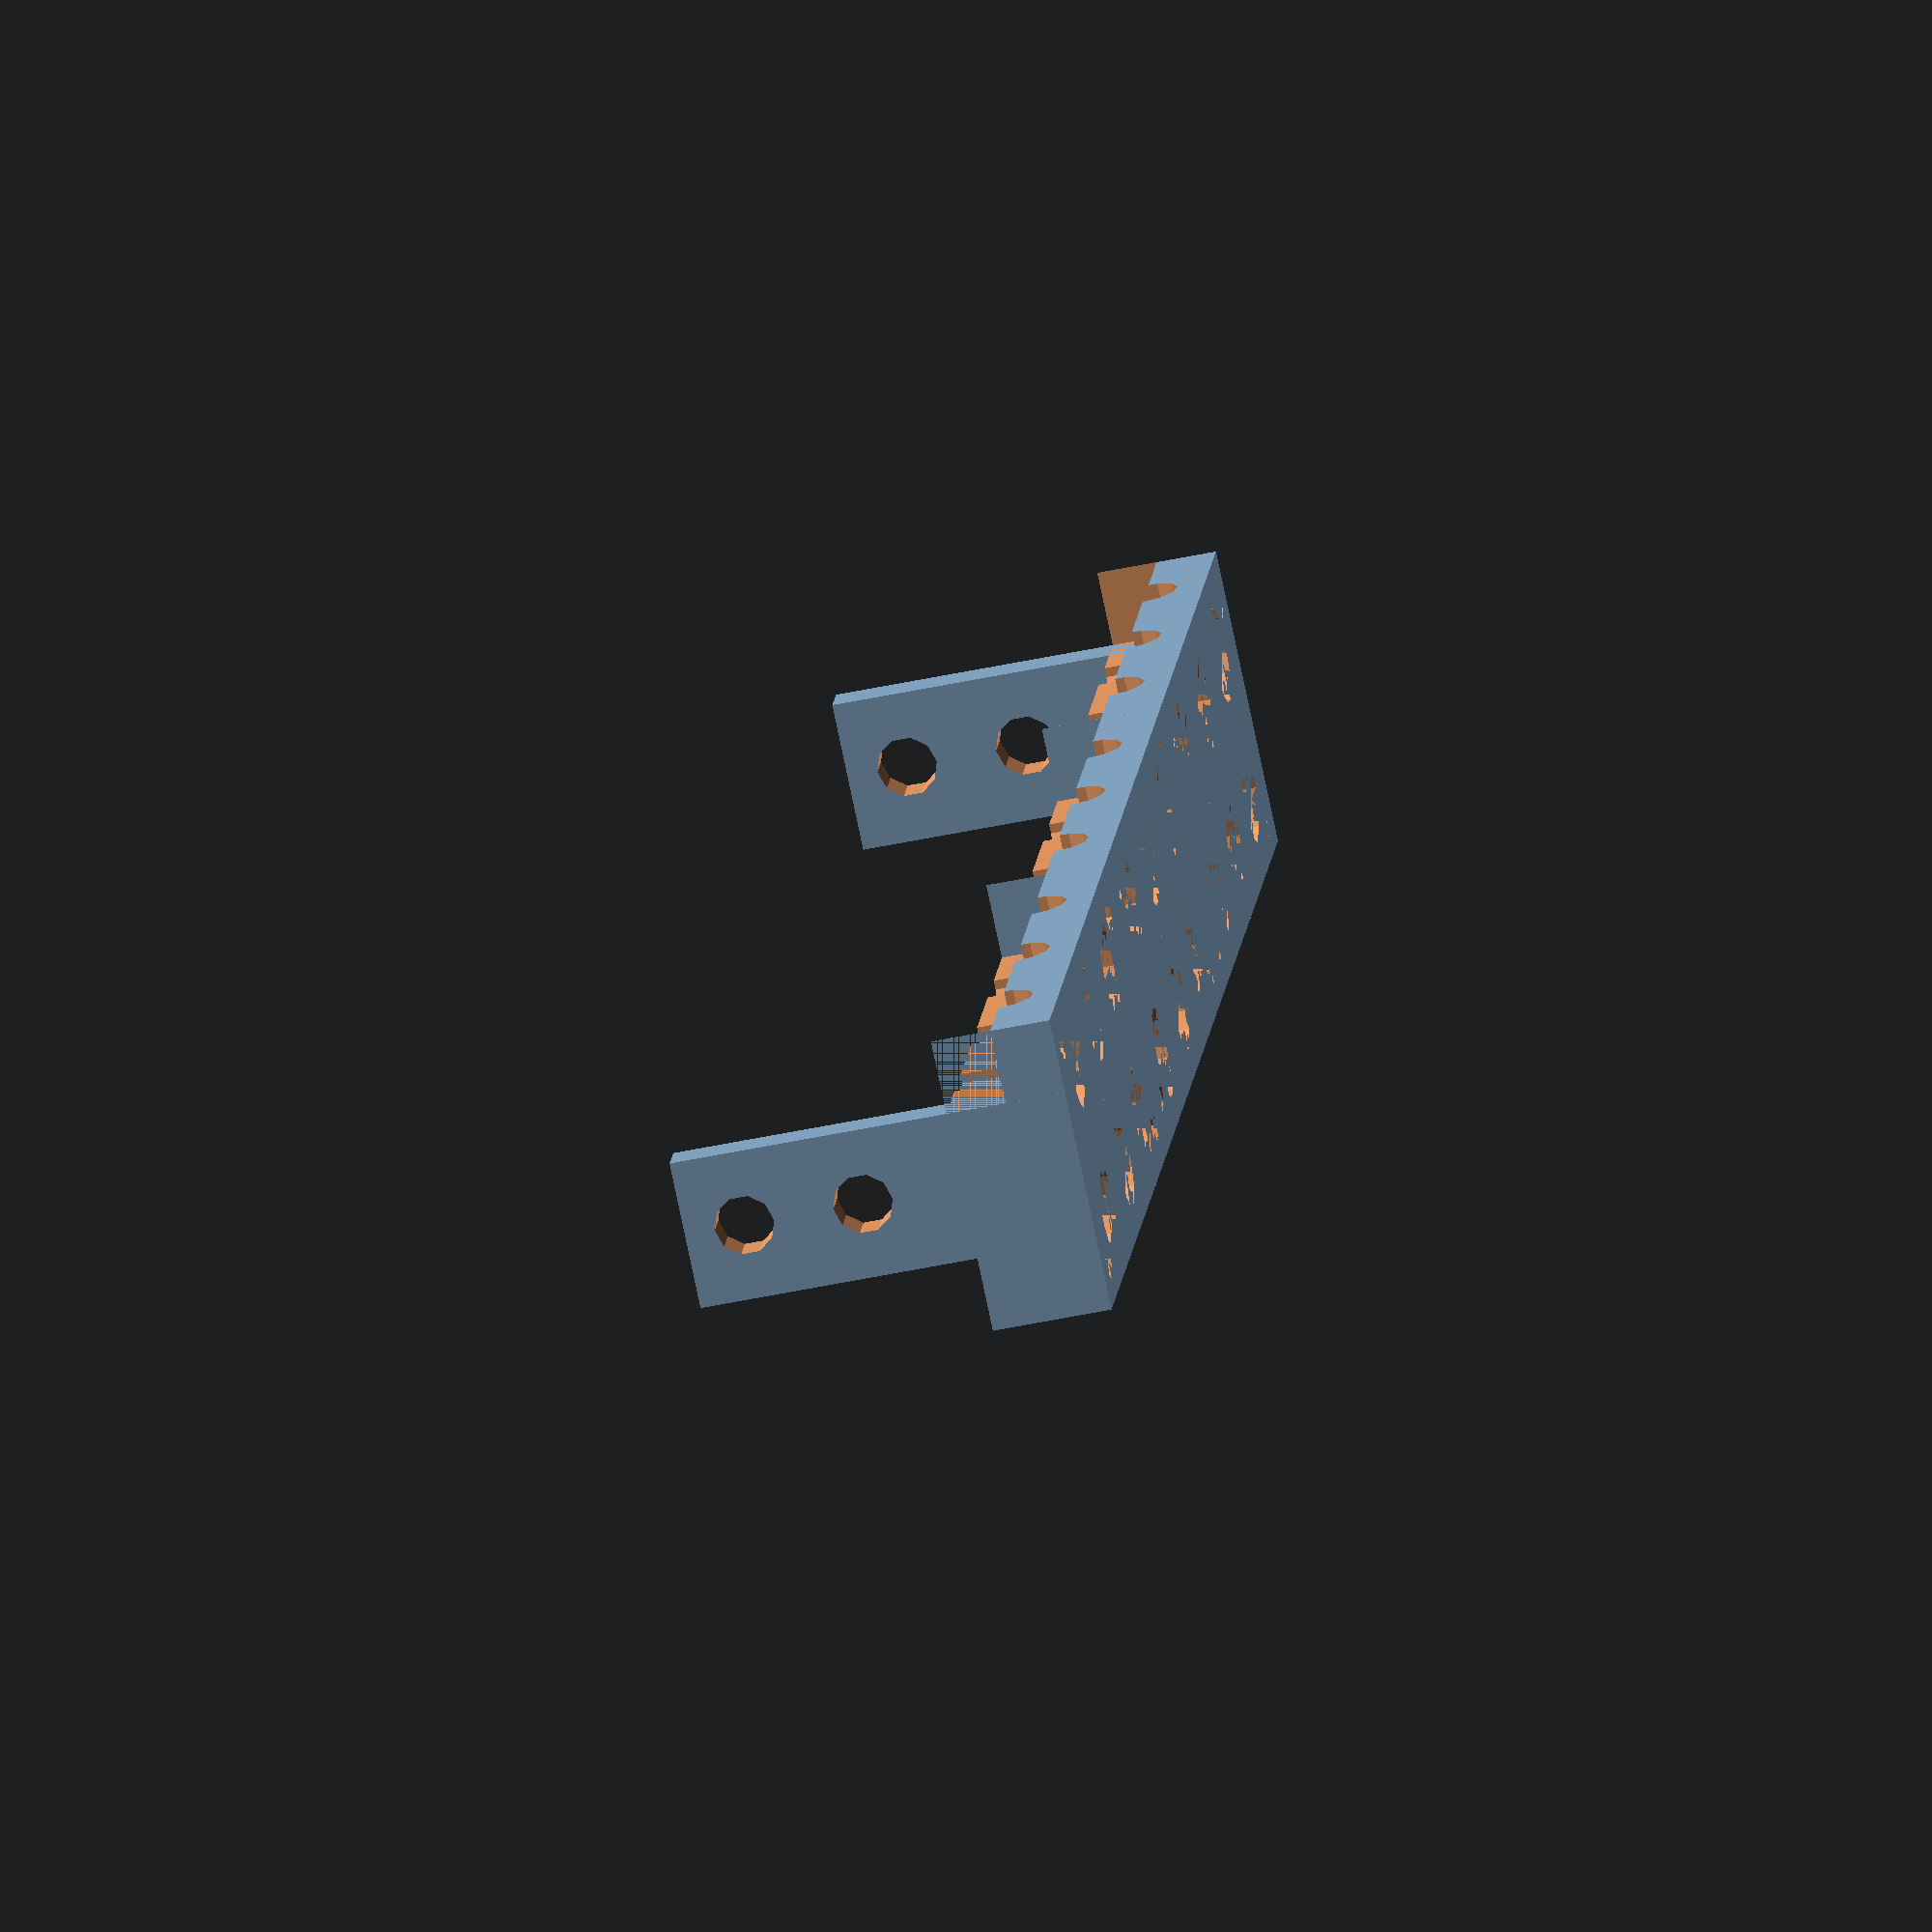
<openscad>




union() {
	translate(v = [0, 7.5000000000, 0]) {
		difference() {
			translate(v = [0, 0, 6.0000000000]) {
				cube(center = true, size = [60, 15, 12]);
			}
			translate(v = [0, 7.5000000000, 0]) {
				translate(v = [0, 0, 6.0000000000]) {
					translate(v = [0, 0, 6.0000000000]) {
						cube(center = true, size = [60, 15, 12]);
					}
				}
			}
			union() {
				cylinder(d = 6.5000000000, h = 30);
				translate(v = [18, 0, 0]) {
					cylinder(d = 6.5000000000, h = 30);
				}
				translate(v = [-18, 0, 0]) {
					cylinder(d = 6.5000000000, h = 30);
				}
			}
			translate(v = [0, 15.0000000000, 0]) {
				translate(v = [0, 0, 6.0000000000]) {
					rotate(a = [90, 0, 0]) {
						union() {
							cylinder(d = 6.5000000000, h = 30);
							translate(v = [18, 0, 0]) {
								cylinder(d = 6.5000000000, h = 30);
							}
							translate(v = [-18, 0, 0]) {
								cylinder(d = 6.5000000000, h = 30);
							}
						}
					}
				}
			}
			union() {
				cylinder(d = 9.5000000000, h = 6.0000000000);
				translate(v = [18, 0, 0]) {
					cylinder(d = 9.5000000000, h = 6.0000000000);
				}
				translate(v = [-18, 0, 0]) {
					cylinder(d = 9.5000000000, h = 6.0000000000);
				}
			}
			union() {
				translate(v = [25.0000000000, 0, 0]) {
					translate(v = [0, 3.7500000000, 0]) {
						cylinder(d = 4.0000000000, h = 30);
					}
				}
				translate(v = [-25.0000000000, 0, 0]) {
					translate(v = [0, 3.7500000000, 0]) {
						cylinder(d = 4.0000000000, h = 30);
					}
				}
			}
		}
	}
	rotate(a = [0, 0, 180]) {
		translate(v = [0, 7.5000000000, 0]) {
			difference() {
				translate(v = [0, 0, 6.0000000000]) {
					cube(center = true, size = [60, 15, 12]);
				}
				translate(v = [0, 7.5000000000, 0]) {
					translate(v = [0, 0, 6.0000000000]) {
						translate(v = [0, 0, 6.0000000000]) {
							cube(center = true, size = [60, 15, 12]);
						}
					}
				}
				union() {
					cylinder(d = 6.5000000000, h = 30);
					translate(v = [18, 0, 0]) {
						cylinder(d = 6.5000000000, h = 30);
					}
					translate(v = [-18, 0, 0]) {
						cylinder(d = 6.5000000000, h = 30);
					}
				}
				translate(v = [0, 15.0000000000, 0]) {
					translate(v = [0, 0, 6.0000000000]) {
						rotate(a = [90, 0, 0]) {
							union() {
								cylinder(d = 6.5000000000, h = 30);
								translate(v = [18, 0, 0]) {
									cylinder(d = 6.5000000000, h = 30);
								}
								translate(v = [-18, 0, 0]) {
									cylinder(d = 6.5000000000, h = 30);
								}
							}
						}
					}
				}
				union() {
					cylinder(d = 9.5000000000, h = 6.0000000000);
					translate(v = [18, 0, 0]) {
						cylinder(d = 9.5000000000, h = 6.0000000000);
					}
					translate(v = [-18, 0, 0]) {
						cylinder(d = 9.5000000000, h = 6.0000000000);
					}
				}
				union() {
					translate(v = [25.0000000000, 0, 0]) {
						translate(v = [0, 3.7500000000, 0]) {
							cylinder(d = 4.0000000000, h = 30);
						}
					}
					translate(v = [-25.0000000000, 0, 0]) {
						translate(v = [0, 3.7500000000, 0]) {
							cylinder(d = 4.0000000000, h = 30);
						}
					}
				}
			}
		}
	}
	translate(v = [-60, 0, 0]) {
		union() {
			translate(v = [0, 7.5000000000, 0]) {
				difference() {
					translate(v = [0, 0, 6.0000000000]) {
						cube(center = true, size = [60, 15, 12]);
					}
					translate(v = [0, 7.5000000000, 0]) {
						translate(v = [0, 0, 6.0000000000]) {
							translate(v = [0, 0, 6.0000000000]) {
								cube(center = true, size = [60, 15, 12]);
							}
						}
					}
					union() {
						cylinder(d = 6.5000000000, h = 30);
						translate(v = [18, 0, 0]) {
							cylinder(d = 6.5000000000, h = 30);
						}
						translate(v = [-18, 0, 0]) {
							cylinder(d = 6.5000000000, h = 30);
						}
					}
					translate(v = [0, 15.0000000000, 0]) {
						translate(v = [0, 0, 6.0000000000]) {
							rotate(a = [90, 0, 0]) {
								union() {
									cylinder(d = 6.5000000000, h = 30);
									translate(v = [18, 0, 0]) {
										cylinder(d = 6.5000000000, h = 30);
									}
									translate(v = [-18, 0, 0]) {
										cylinder(d = 6.5000000000, h = 30);
									}
								}
							}
						}
					}
					union() {
						cylinder(d = 9.5000000000, h = 6.0000000000);
						translate(v = [18, 0, 0]) {
							cylinder(d = 9.5000000000, h = 6.0000000000);
						}
						translate(v = [-18, 0, 0]) {
							cylinder(d = 9.5000000000, h = 6.0000000000);
						}
					}
					union() {
						translate(v = [25.0000000000, 0, 0]) {
							translate(v = [0, 3.7500000000, 0]) {
								cylinder(d = 4.0000000000, h = 30);
							}
						}
						translate(v = [-25.0000000000, 0, 0]) {
							translate(v = [0, 3.7500000000, 0]) {
								cylinder(d = 4.0000000000, h = 30);
							}
						}
					}
				}
			}
			rotate(a = [0, 0, 180]) {
				translate(v = [0, 7.5000000000, 0]) {
					difference() {
						translate(v = [0, 0, 6.0000000000]) {
							cube(center = true, size = [60, 15, 12]);
						}
						translate(v = [0, 7.5000000000, 0]) {
							translate(v = [0, 0, 6.0000000000]) {
								translate(v = [0, 0, 6.0000000000]) {
									cube(center = true, size = [60, 15, 12]);
								}
							}
						}
						union() {
							cylinder(d = 6.5000000000, h = 30);
							translate(v = [18, 0, 0]) {
								cylinder(d = 6.5000000000, h = 30);
							}
							translate(v = [-18, 0, 0]) {
								cylinder(d = 6.5000000000, h = 30);
							}
						}
						translate(v = [0, 15.0000000000, 0]) {
							translate(v = [0, 0, 6.0000000000]) {
								rotate(a = [90, 0, 0]) {
									union() {
										cylinder(d = 6.5000000000, h = 30);
										translate(v = [18, 0, 0]) {
											cylinder(d = 6.5000000000, h = 30);
										}
										translate(v = [-18, 0, 0]) {
											cylinder(d = 6.5000000000, h = 30);
										}
									}
								}
							}
						}
						union() {
							cylinder(d = 9.5000000000, h = 6.0000000000);
							translate(v = [18, 0, 0]) {
								cylinder(d = 9.5000000000, h = 6.0000000000);
							}
							translate(v = [-18, 0, 0]) {
								cylinder(d = 9.5000000000, h = 6.0000000000);
							}
						}
						union() {
							translate(v = [25.0000000000, 0, 0]) {
								translate(v = [0, 3.7500000000, 0]) {
									cylinder(d = 4.0000000000, h = 30);
								}
							}
							translate(v = [-25.0000000000, 0, 0]) {
								translate(v = [0, 3.7500000000, 0]) {
									cylinder(d = 4.0000000000, h = 30);
								}
							}
						}
					}
				}
			}
		}
	}
	translate(v = [-120, 0, 0]) {
		union() {
			translate(v = [0, 7.5000000000, 0]) {
				difference() {
					translate(v = [0, 0, 6.0000000000]) {
						cube(center = true, size = [60, 15, 12]);
					}
					translate(v = [0, 7.5000000000, 0]) {
						translate(v = [0, 0, 6.0000000000]) {
							translate(v = [0, 0, 6.0000000000]) {
								cube(center = true, size = [60, 15, 12]);
							}
						}
					}
					union() {
						cylinder(d = 6.5000000000, h = 30);
						translate(v = [18, 0, 0]) {
							cylinder(d = 6.5000000000, h = 30);
						}
						translate(v = [-18, 0, 0]) {
							cylinder(d = 6.5000000000, h = 30);
						}
					}
					translate(v = [0, 15.0000000000, 0]) {
						translate(v = [0, 0, 6.0000000000]) {
							rotate(a = [90, 0, 0]) {
								union() {
									cylinder(d = 6.5000000000, h = 30);
									translate(v = [18, 0, 0]) {
										cylinder(d = 6.5000000000, h = 30);
									}
									translate(v = [-18, 0, 0]) {
										cylinder(d = 6.5000000000, h = 30);
									}
								}
							}
						}
					}
					union() {
						cylinder(d = 9.5000000000, h = 6.0000000000);
						translate(v = [18, 0, 0]) {
							cylinder(d = 9.5000000000, h = 6.0000000000);
						}
						translate(v = [-18, 0, 0]) {
							cylinder(d = 9.5000000000, h = 6.0000000000);
						}
					}
					union() {
						translate(v = [25.0000000000, 0, 0]) {
							translate(v = [0, 3.7500000000, 0]) {
								cylinder(d = 4.0000000000, h = 30);
							}
						}
						translate(v = [-25.0000000000, 0, 0]) {
							translate(v = [0, 3.7500000000, 0]) {
								cylinder(d = 4.0000000000, h = 30);
							}
						}
					}
				}
			}
			rotate(a = [0, 0, 180]) {
				translate(v = [0, 7.5000000000, 0]) {
					difference() {
						translate(v = [0, 0, 6.0000000000]) {
							cube(center = true, size = [60, 15, 12]);
						}
						translate(v = [0, 7.5000000000, 0]) {
							translate(v = [0, 0, 6.0000000000]) {
								translate(v = [0, 0, 6.0000000000]) {
									cube(center = true, size = [60, 15, 12]);
								}
							}
						}
						union() {
							cylinder(d = 6.5000000000, h = 30);
							translate(v = [18, 0, 0]) {
								cylinder(d = 6.5000000000, h = 30);
							}
							translate(v = [-18, 0, 0]) {
								cylinder(d = 6.5000000000, h = 30);
							}
						}
						translate(v = [0, 15.0000000000, 0]) {
							translate(v = [0, 0, 6.0000000000]) {
								rotate(a = [90, 0, 0]) {
									union() {
										cylinder(d = 6.5000000000, h = 30);
										translate(v = [18, 0, 0]) {
											cylinder(d = 6.5000000000, h = 30);
										}
										translate(v = [-18, 0, 0]) {
											cylinder(d = 6.5000000000, h = 30);
										}
									}
								}
							}
						}
						union() {
							cylinder(d = 9.5000000000, h = 6.0000000000);
							translate(v = [18, 0, 0]) {
								cylinder(d = 9.5000000000, h = 6.0000000000);
							}
							translate(v = [-18, 0, 0]) {
								cylinder(d = 9.5000000000, h = 6.0000000000);
							}
						}
						union() {
							translate(v = [25.0000000000, 0, 0]) {
								translate(v = [0, 3.7500000000, 0]) {
									cylinder(d = 4.0000000000, h = 30);
								}
							}
							translate(v = [-25.0000000000, 0, 0]) {
								translate(v = [0, 3.7500000000, 0]) {
									cylinder(d = 4.0000000000, h = 30);
								}
							}
						}
					}
				}
			}
		}
	}
	difference() {
		translate(v = [28.0000000000, 0, 0]) {
			translate(v = [0, 0, 20.0000000000]) {
				cube(center = true, size = [4, 15, 40]);
			}
		}
		union() {
			translate(v = [0, 0, 34]) {
				translate(v = [20.0000000000, 0, 0]) {
					rotate(a = [0, 90, 0]) {
						cylinder(d = 6, h = 30);
					}
				}
			}
			translate(v = [0, 0, -12]) {
				translate(v = [0, 0, 34]) {
					translate(v = [20.0000000000, 0, 0]) {
						rotate(a = [0, 90, 0]) {
							cylinder(d = 6, h = 30);
						}
					}
				}
			}
		}
	}
	translate(v = [-176, 0, 0]) {
		difference() {
			translate(v = [28.0000000000, 0, 0]) {
				translate(v = [0, 0, 20.0000000000]) {
					cube(center = true, size = [4, 15, 40]);
				}
			}
			union() {
				translate(v = [0, 0, 34]) {
					translate(v = [20.0000000000, 0, 0]) {
						rotate(a = [0, 90, 0]) {
							cylinder(d = 6, h = 30);
						}
					}
				}
				translate(v = [0, 0, -12]) {
					translate(v = [0, 0, 34]) {
						translate(v = [20.0000000000, 0, 0]) {
							rotate(a = [0, 90, 0]) {
								cylinder(d = 6, h = 30);
							}
						}
					}
				}
			}
		}
	}
}

</openscad>
<views>
elev=51.5 azim=65.9 roll=102.9 proj=o view=solid
</views>
